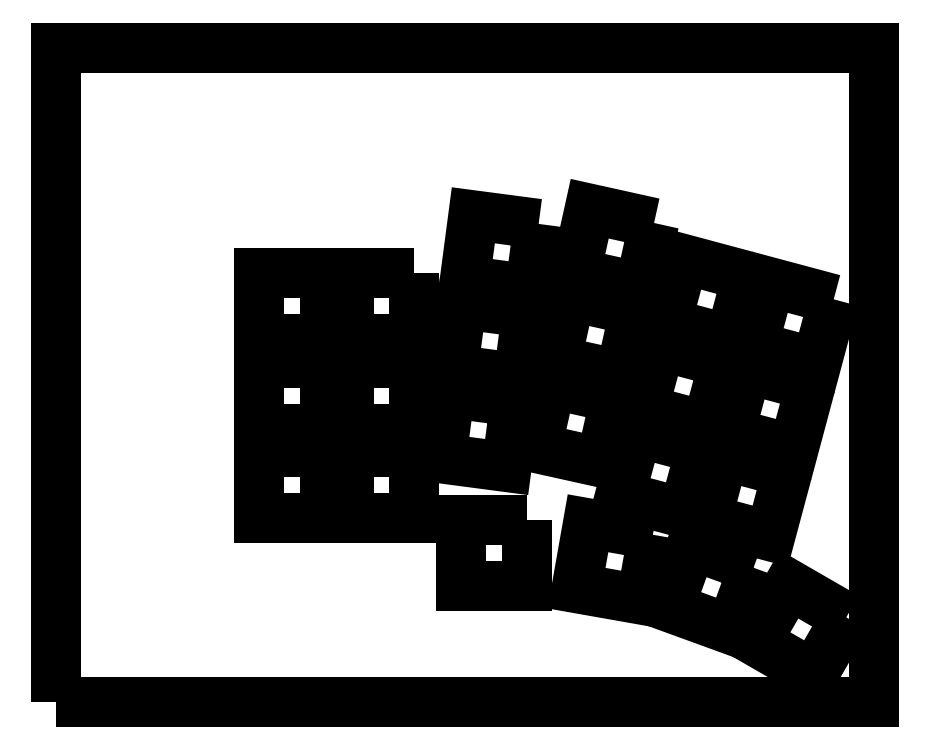
<metadata>
{"format":"dxf","ext":"dxf","renderer":"ezdxf+matplotlib","layout":"modelspace","background":"white","min_lineweight":24,"dpi":150}
</metadata>
<code>
0
SECTION
2
ENTITIES
0
POLYLINE
8
Layer1
66
1
10
0
20
0
30
0
70
1
0
VERTEX
8
Layer1
10
0
20
0
30
0
0
VERTEX
8
Layer1
10
173.8
20
0
30
0
0
VERTEX
8
Layer1
10
173.8
20
139.1
30
0
0
VERTEX
8
Layer1
10
0
20
139.1
30
0
0
VERTEX
8
Layer1
10
0
20
0
30
0
0
SEQEND
8
Layer1
0
POLYLINE
8
Layer1
66
1
10
0
20
0
30
0
70
1
0
VERTEX
8
Layer1
10
57.12
20
91.18
30
0
0
VERTEX
8
Layer1
10
43.12
20
91.18
30
0
0
VERTEX
8
Layer1
10
43.12
20
77.18
30
0
0
VERTEX
8
Layer1
10
57.12
20
77.18
30
0
0
VERTEX
8
Layer1
10
57.12
20
91.18
30
0
0
SEQEND
8
Layer1
0
POLYLINE
8
Layer1
66
1
10
0
20
0
30
0
70
1
0
VERTEX
8
Layer1
10
76.17
20
91.18
30
0
0
VERTEX
8
Layer1
10
62.17
20
91.18
30
0
0
VERTEX
8
Layer1
10
62.17
20
77.18
30
0
0
VERTEX
8
Layer1
10
76.17
20
77.18
30
0
0
VERTEX
8
Layer1
10
76.17
20
91.18
30
0
0
SEQEND
8
Layer1
0
POLYLINE
8
Layer1
66
1
10
0
20
0
30
0
70
1
0
VERTEX
8
Layer1
10
57.12
20
72.13
30
0
0
VERTEX
8
Layer1
10
43.12
20
72.13
30
0
0
VERTEX
8
Layer1
10
43.12
20
58.13
30
0
0
VERTEX
8
Layer1
10
57.12
20
58.13
30
0
0
VERTEX
8
Layer1
10
57.12
20
72.13
30
0
0
SEQEND
8
Layer1
0
POLYLINE
8
Layer1
66
1
10
0
20
0
30
0
70
1
0
VERTEX
8
Layer1
10
76.17
20
72.13
30
0
0
VERTEX
8
Layer1
10
62.17
20
72.13
30
0
0
VERTEX
8
Layer1
10
62.17
20
58.13
30
0
0
VERTEX
8
Layer1
10
76.17
20
58.13
30
0
0
VERTEX
8
Layer1
10
76.17
20
72.13
30
0
0
SEQEND
8
Layer1
0
POLYLINE
8
Layer1
66
1
10
0
20
0
30
0
70
1
0
VERTEX
8
Layer1
10
57.12
20
53.08
30
0
0
VERTEX
8
Layer1
10
43.12
20
53.08
30
0
0
VERTEX
8
Layer1
10
43.12
20
39.08
30
0
0
VERTEX
8
Layer1
10
57.12
20
39.08
30
0
0
VERTEX
8
Layer1
10
57.12
20
53.08
30
0
0
SEQEND
8
Layer1
0
POLYLINE
8
Layer1
66
1
10
0
20
0
30
0
70
1
0
VERTEX
8
Layer1
10
76.17
20
53.08
30
0
0
VERTEX
8
Layer1
10
62.17
20
53.08
30
0
0
VERTEX
8
Layer1
10
62.17
20
39.08
30
0
0
VERTEX
8
Layer1
10
76.17
20
39.08
30
0
0
VERTEX
8
Layer1
10
76.17
20
53.08
30
0
0
SEQEND
8
Layer1
0
POLYLINE
8
Layer1
66
1
10
0
20
0
30
0
70
1
0
VERTEX
8
Layer1
10
99.99
20
38.8
30
0
0
VERTEX
8
Layer1
10
85.99
20
38.8
30
0
0
VERTEX
8
Layer1
10
85.99
20
24.8
30
0
0
VERTEX
8
Layer1
10
99.99
20
24.8
30
0
0
VERTEX
8
Layer1
10
99.99
20
38.8
30
0
0
SEQEND
8
Layer1
0
POLYLINE
8
Layer1
66
1
10
0
20
0
30
0
70
1
0
VERTEX
8
Layer1
10
102.6
20
101.6
30
0
0
VERTEX
8
Layer1
10
88.69
20
103.5
30
0
0
VERTEX
8
Layer1
10
86.86
20
89.58
30
0
0
VERTEX
8
Layer1
10
100.7
20
87.75
30
0
0
VERTEX
8
Layer1
10
102.6
20
101.6
30
0
0
SEQEND
8
Layer1
0
POLYLINE
8
Layer1
66
1
10
0
20
0
30
0
70
1
0
VERTEX
8
Layer1
10
100.1
20
82.75
30
0
0
VERTEX
8
Layer1
10
86.2
20
84.57
30
0
0
VERTEX
8
Layer1
10
84.38
20
70.69
30
0
0
VERTEX
8
Layer1
10
98.26
20
68.87
30
0
0
VERTEX
8
Layer1
10
100.1
20
82.75
30
0
0
SEQEND
8
Layer1
0
POLYLINE
8
Layer1
66
1
10
0
20
0
30
0
70
1
0
VERTEX
8
Layer1
10
97.6
20
63.86
30
0
0
VERTEX
8
Layer1
10
83.72
20
65.69
30
0
0
VERTEX
8
Layer1
10
81.89
20
51.81
30
0
0
VERTEX
8
Layer1
10
95.77
20
49.98
30
0
0
VERTEX
8
Layer1
10
97.6
20
63.86
30
0
0
SEQEND
8
Layer1
0
POLYLINE
8
Layer1
66
1
10
0
20
0
30
0
70
1
0
VERTEX
8
Layer1
10
126.8
20
35.6
30
0
0
VERTEX
8
Layer1
10
113.1
20
38.03
30
0
0
VERTEX
8
Layer1
10
110.6
20
24.24
30
0
0
VERTEX
8
Layer1
10
124.4
20
21.81
30
0
0
VERTEX
8
Layer1
10
126.8
20
35.6
30
0
0
SEQEND
8
Layer1
0
POLYLINE
8
Layer1
66
1
10
0
20
0
30
0
70
1
0
VERTEX
8
Layer1
10
127.1
20
101.8
30
0
0
VERTEX
8
Layer1
10
113.4
20
104.9
30
0
0
VERTEX
8
Layer1
10
110.4
20
91.19
30
0
0
VERTEX
8
Layer1
10
124.1
20
88.16
30
0
0
VERTEX
8
Layer1
10
127.1
20
101.8
30
0
0
SEQEND
8
Layer1
0
POLYLINE
8
Layer1
66
1
10
0
20
0
30
0
70
1
0
VERTEX
8
Layer1
10
123
20
83.23
30
0
0
VERTEX
8
Layer1
10
109.3
20
86.26
30
0
0
VERTEX
8
Layer1
10
106.3
20
72.6
30
0
0
VERTEX
8
Layer1
10
119.9
20
69.57
30
0
0
VERTEX
8
Layer1
10
123
20
83.23
30
0
0
SEQEND
8
Layer1
0
POLYLINE
8
Layer1
66
1
10
0
20
0
30
0
70
1
0
VERTEX
8
Layer1
10
118.8
20
64.64
30
0
0
VERTEX
8
Layer1
10
105.2
20
67.67
30
0
0
VERTEX
8
Layer1
10
102.1
20
54
30
0
0
VERTEX
8
Layer1
10
115.8
20
50.97
30
0
0
VERTEX
8
Layer1
10
118.8
20
64.64
30
0
0
SEQEND
8
Layer1
0
POLYLINE
8
Layer1
66
1
10
0
20
0
30
0
70
1
0
VERTEX
8
Layer1
10
146.9
20
90.55
30
0
0
VERTEX
8
Layer1
10
133.3
20
94.17
30
0
0
VERTEX
8
Layer1
10
129.7
20
80.65
30
0
0
VERTEX
8
Layer1
10
143.2
20
77.02
30
0
0
VERTEX
8
Layer1
10
146.9
20
90.55
30
0
0
SEQEND
8
Layer1
0
POLYLINE
8
Layer1
66
1
10
0
20
0
30
0
70
1
0
VERTEX
8
Layer1
10
165.3
20
85.61
30
0
0
VERTEX
8
Layer1
10
151.7
20
89.24
30
0
0
VERTEX
8
Layer1
10
148.1
20
75.72
30
0
0
VERTEX
8
Layer1
10
161.6
20
72.09
30
0
0
VERTEX
8
Layer1
10
165.3
20
85.61
30
0
0
SEQEND
8
Layer1
0
POLYLINE
8
Layer1
66
1
10
0
20
0
30
0
70
1
0
VERTEX
8
Layer1
10
141.9
20
72.15
30
0
0
VERTEX
8
Layer1
10
128.4
20
75.77
30
0
0
VERTEX
8
Layer1
10
124.8
20
62.25
30
0
0
VERTEX
8
Layer1
10
138.3
20
58.62
30
0
0
VERTEX
8
Layer1
10
141.9
20
72.15
30
0
0
SEQEND
8
Layer1
0
POLYLINE
8
Layer1
66
1
10
0
20
0
30
0
70
1
0
VERTEX
8
Layer1
10
160.3
20
67.21
30
0
0
VERTEX
8
Layer1
10
146.8
20
70.84
30
0
0
VERTEX
8
Layer1
10
143.2
20
57.32
30
0
0
VERTEX
8
Layer1
10
156.7
20
53.69
30
0
0
VERTEX
8
Layer1
10
160.3
20
67.21
30
0
0
SEQEND
8
Layer1
0
POLYLINE
8
Layer1
66
1
10
0
20
0
30
0
70
1
0
VERTEX
8
Layer1
10
137
20
53.74
30
0
0
VERTEX
8
Layer1
10
123.5
20
57.37
30
0
0
VERTEX
8
Layer1
10
119.9
20
43.84
30
0
0
VERTEX
8
Layer1
10
133.4
20
40.22
30
0
0
VERTEX
8
Layer1
10
137
20
53.74
30
0
0
SEQEND
8
Layer1
0
POLYLINE
8
Layer1
66
1
10
0
20
0
30
0
70
1
0
VERTEX
8
Layer1
10
155.4
20
48.81
30
0
0
VERTEX
8
Layer1
10
141.9
20
52.44
30
0
0
VERTEX
8
Layer1
10
138.3
20
38.91
30
0
0
VERTEX
8
Layer1
10
151.8
20
35.29
30
0
0
VERTEX
8
Layer1
10
155.4
20
48.81
30
0
0
SEQEND
8
Layer1
0
POLYLINE
8
Layer1
66
1
10
0
20
0
30
0
70
1
0
VERTEX
8
Layer1
10
148.2
20
28.59
30
0
0
VERTEX
8
Layer1
10
135.1
20
33.38
30
0
0
VERTEX
8
Layer1
10
130.3
20
20.22
30
0
0
VERTEX
8
Layer1
10
143.4
20
15.43
30
0
0
VERTEX
8
Layer1
10
148.2
20
28.59
30
0
0
SEQEND
8
Layer1
0
POLYLINE
8
Layer1
66
1
10
0
20
0
30
0
70
1
0
VERTEX
8
Layer1
10
167.9
20
18.04
30
0
0
VERTEX
8
Layer1
10
155.8
20
25.04
30
0
0
VERTEX
8
Layer1
10
148.8
20
12.92
30
0
0
VERTEX
8
Layer1
10
160.9
20
5.915
30
0
0
VERTEX
8
Layer1
10
167.9
20
18.04
30
0
0
SEQEND
8
Layer1
0
ENDSEC
0
EOF

</code>
